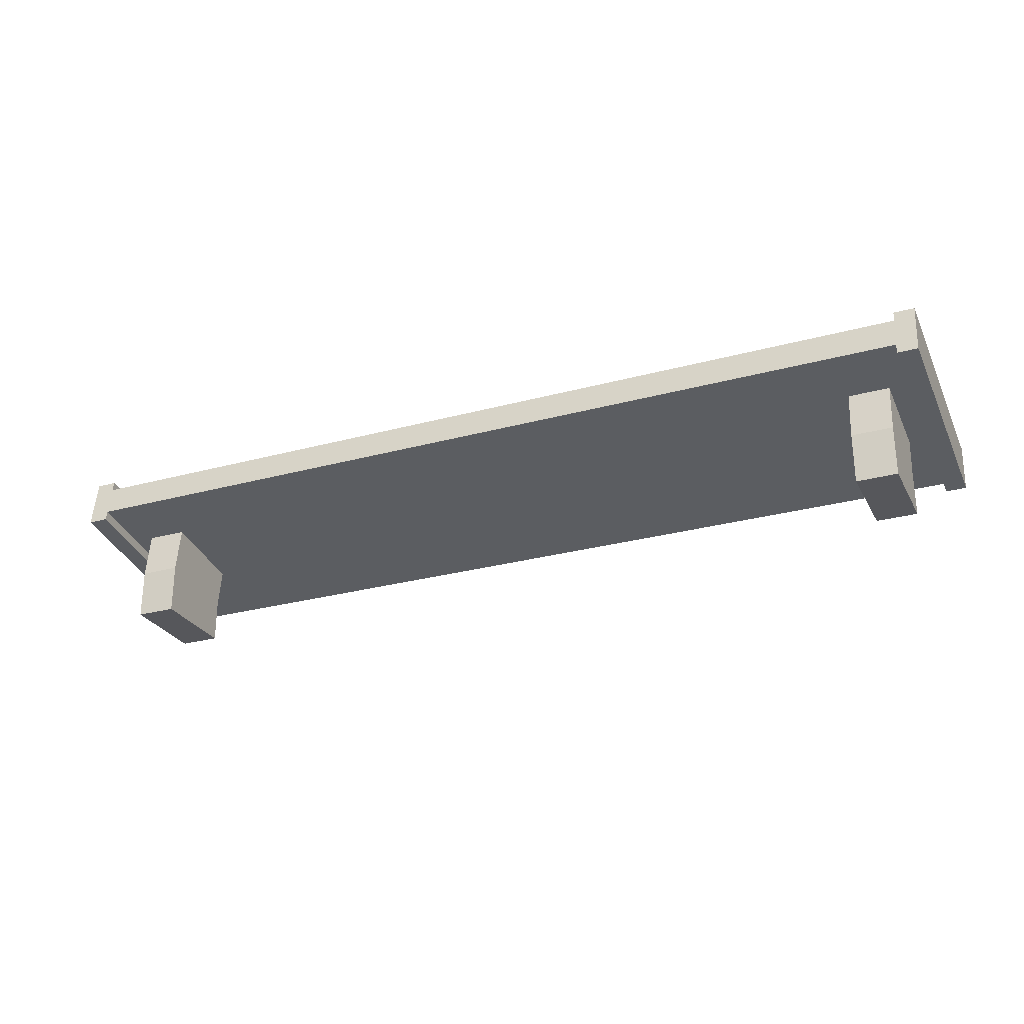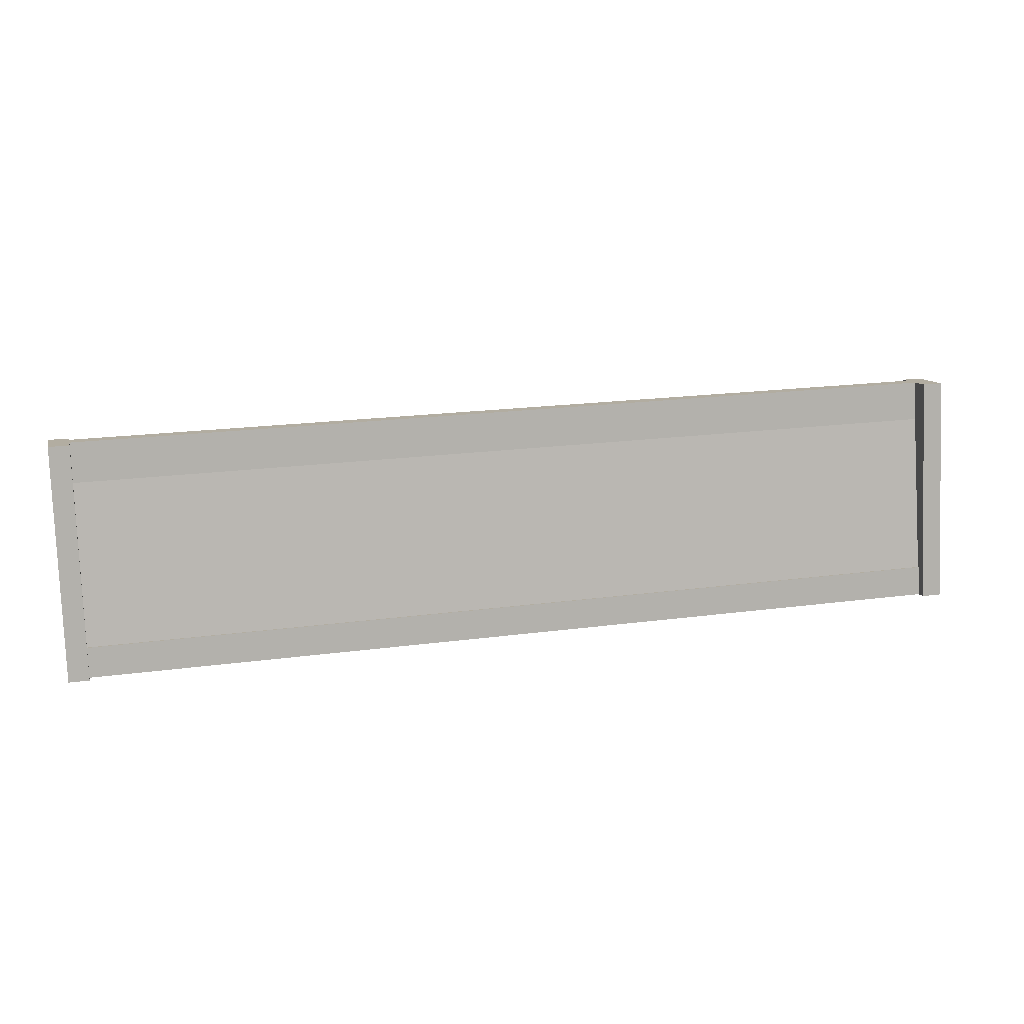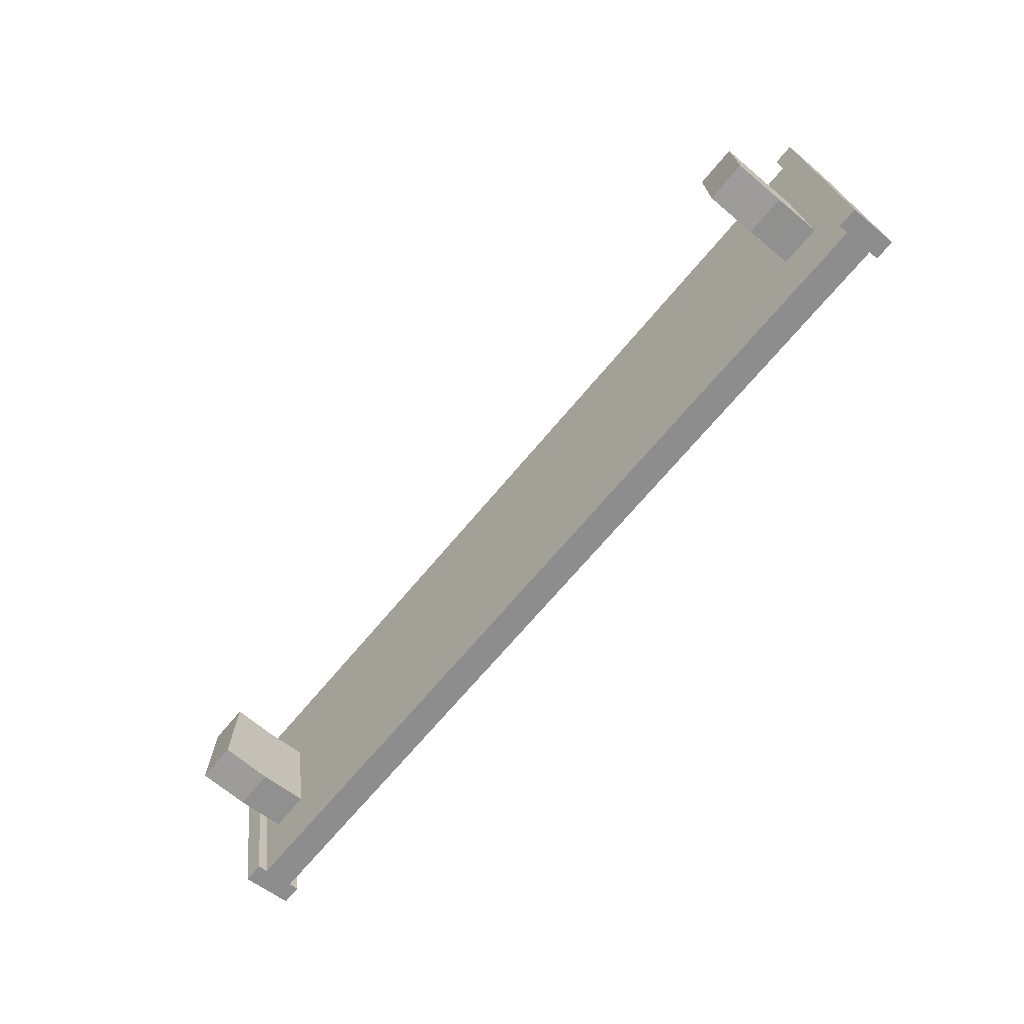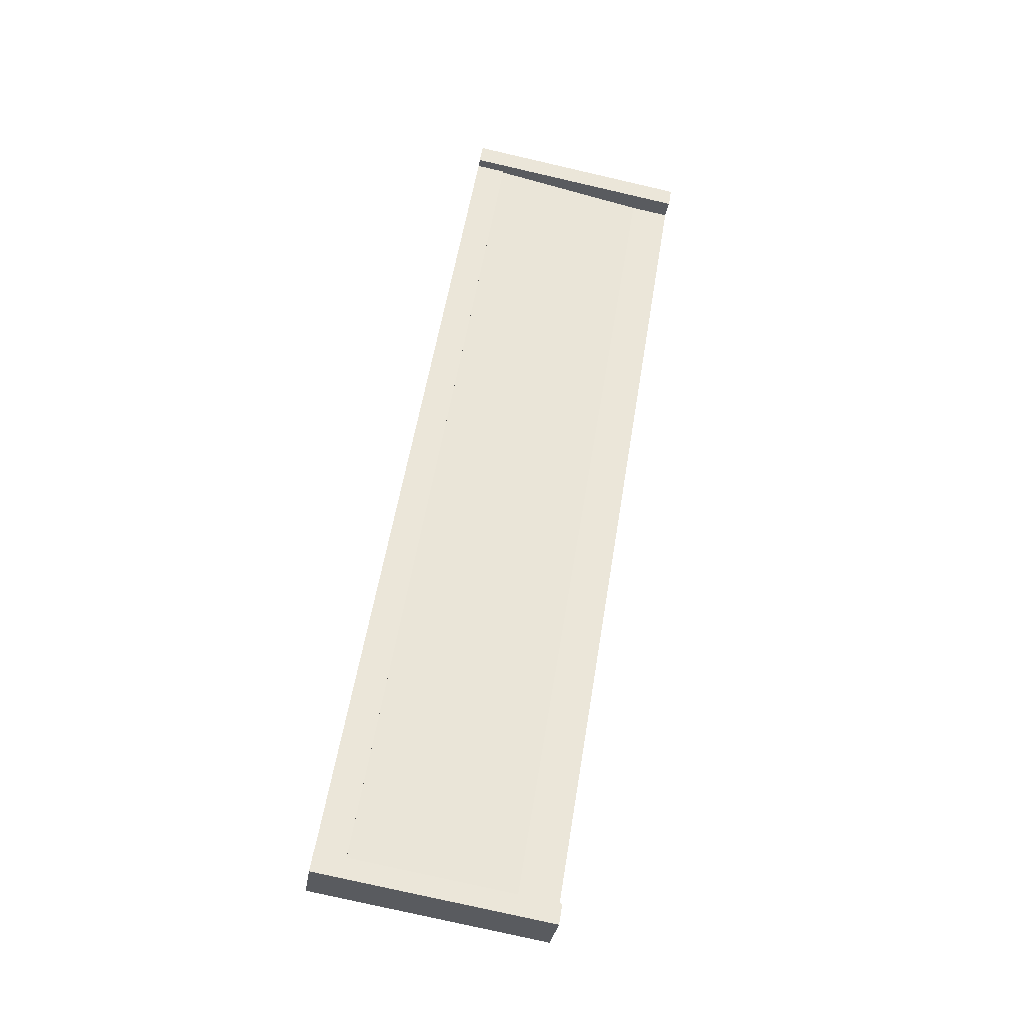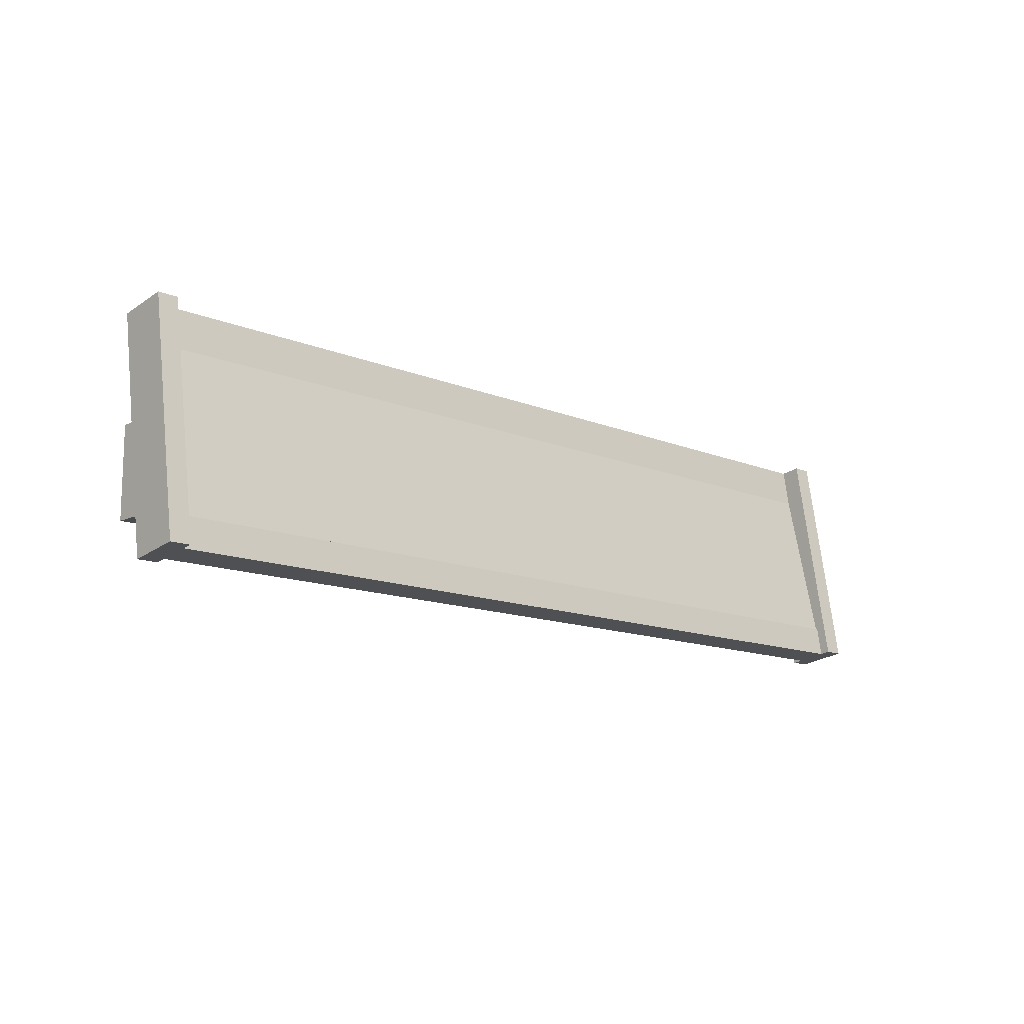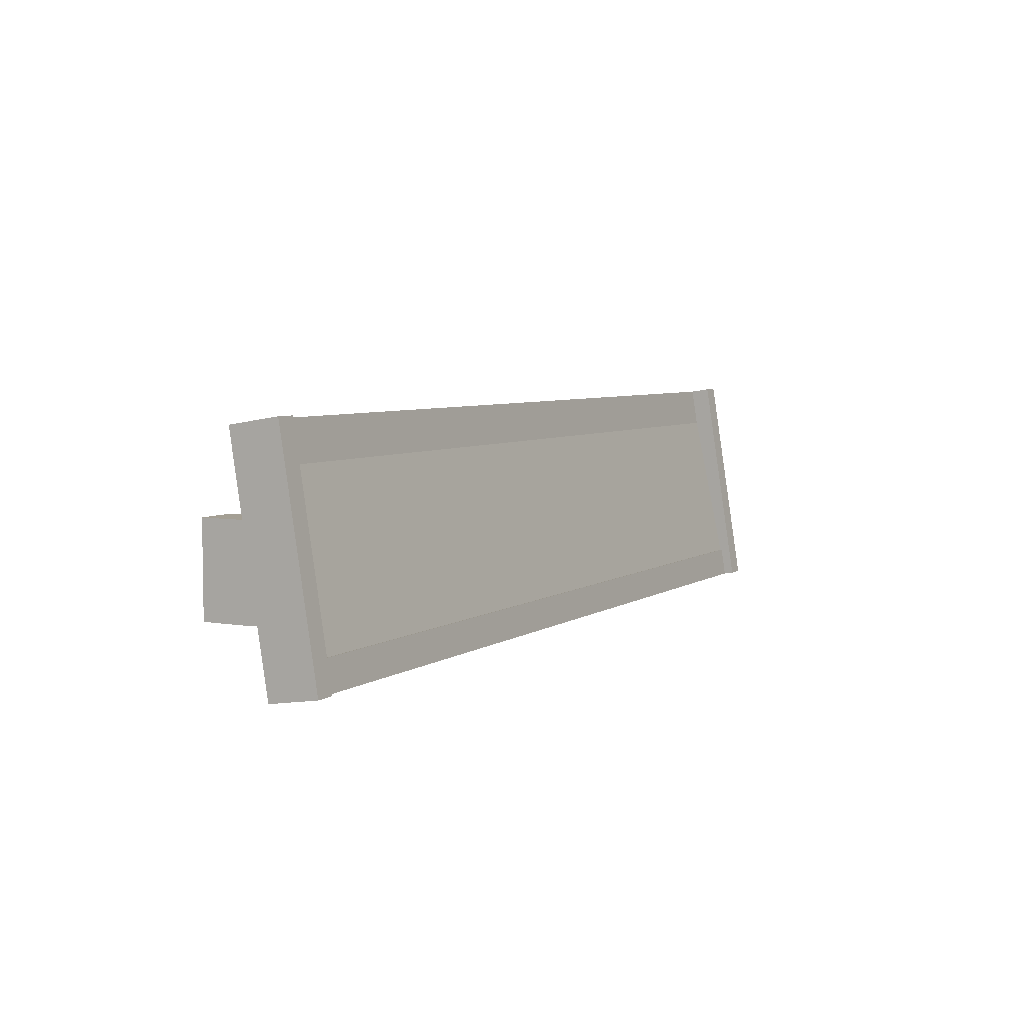
<metadata>
{"format":"obj","ext":"obj","renderer":"f3d","projection":"perspective","resolution":1024,"background":"white","views":[{"elev":-27.1,"azim":-157.0,"up":"+Y"},{"elev":19.5,"azim":165.8,"up":"+Z"},{"elev":-70.0,"azim":50.0,"up":"+Z"},{"elev":56.1,"azim":-80.8,"up":"+Y"},{"elev":-12.9,"azim":136.3,"up":"+Z"},{"elev":5.5,"azim":118.5,"up":"+Z"}]}
</metadata>
<code>
o trackwing
v -0.6875 0.1972 -0.2895
v -0.6875 0.1663 -0.2944
v -0.6875 0.141 0.06545
v -0.6875 0.1101 0.06056
v 0.6875 0.141 0.06545
v 0.6875 0.1101 0.06056
v 0.6875 0.1972 -0.2895
v 0.6875 0.1663 -0.2944
v -0.6875 0.2126 -0.2871
v -0.6875 0.1972 -0.2895
v -0.6875 0.2053 -0.2408
v -0.6875 0.1899 -0.2432
v 0.6875 0.2053 -0.2408
v 0.6875 0.1899 -0.2432
v 0.6875 0.2126 -0.2871
v 0.6875 0.1972 -0.2895
v -0.6875 0.211 -0.2794
v -0.6875 0.1957 -0.2827
v -0.6875 0.1379 0.06446
v -0.6875 0.1226 0.06121
v 0.6875 0.1379 0.06446
v 0.6875 0.1226 0.06121
v 0.6875 0.211 -0.2794
v 0.6875 0.1957 -0.2827
v -0.7188 0.2281 -0.2846
v -0.7188 0.1509 -0.2968
v -0.7188 0.1719 0.07034
v -0.7188 0.09469 0.05812
v -0.6875 0.1719 0.07034
v -0.6875 0.09469 0.05812
v -0.6875 0.2281 -0.2846
v -0.6875 0.1509 -0.2968
v 0.6875 0.2281 -0.2846
v 0.6875 0.1509 -0.2968
v 0.6875 0.1719 0.07034
v 0.6875 0.09469 0.05812
v 0.7188 0.1719 0.07034
v 0.7188 0.09469 0.05812
v 0.7188 0.2281 -0.2846
v 0.7188 0.1509 -0.2968
v 0.5938 0.07813 -0.2109
v 0.5938 3e-06 -0.2109
v 0.5938 0.07813 -0.07031
v 0.5938 3e-06 -0.07031
v 0.6562 0.07813 -0.07031
v 0.6562 3e-06 -0.07031
v 0.6562 0.07813 -0.2109
v 0.6562 3e-06 -0.2109
v -0.6562 0.07813 -0.2109
v -0.6562 3e-06 -0.2109
v -0.6562 0.07813 -0.07031
v -0.6562 3e-06 -0.07031
v -0.5938 0.07813 -0.07031
v -0.5938 3e-06 -0.07031
v -0.5938 0.07813 -0.2109
v -0.5938 3e-06 -0.2109
v 0.5938 0.1556 -0.2007
v 0.5938 0.07813 -0.2109
v 0.5938 0.1372 -0.06132
v 0.5938 0.05977 -0.07151
v 0.6562 0.1372 -0.06132
v 0.6562 0.05977 -0.07151
v 0.6562 0.1556 -0.2007
v 0.6562 0.07813 -0.2109
v -0.6562 0.1556 -0.2007
v -0.6562 0.07813 -0.2109
v -0.6562 0.1372 -0.06132
v -0.6562 0.05977 -0.07151
v -0.5938 0.1372 -0.06132
v -0.5938 0.05977 -0.07151
v -0.5938 0.1556 -0.2007
v -0.5938 0.07813 -0.2109
f 1 2 3
f 2 4 3
f 5 6 7
f 6 8 7
f 5 7 3
f 7 1 3
f 8 6 2
f 6 4 2
f 7 8 1
f 8 2 1
f 3 4 5
f 4 6 5
f 9 10 11
f 10 12 11
f 13 14 15
f 14 16 15
f 13 15 11
f 15 9 11
f 16 14 10
f 14 12 10
f 15 16 9
f 16 10 9
f 11 12 13
f 12 14 13
f 17 18 19
f 18 20 19
f 21 22 23
f 22 24 23
f 21 23 19
f 23 17 19
f 24 22 18
f 22 20 18
f 23 24 17
f 24 18 17
f 19 20 21
f 20 22 21
f 25 26 27
f 26 28 27
f 29 30 31
f 30 32 31
f 29 31 27
f 31 25 27
f 32 30 26
f 30 28 26
f 31 32 25
f 32 26 25
f 27 28 29
f 28 30 29
f 33 34 35
f 34 36 35
f 37 38 39
f 38 40 39
f 37 39 35
f 39 33 35
f 40 38 34
f 38 36 34
f 39 40 33
f 40 34 33
f 35 36 37
f 36 38 37
f 41 42 43
f 42 44 43
f 45 46 47
f 46 48 47
f 45 47 43
f 47 41 43
f 48 46 42
f 46 44 42
f 47 48 41
f 48 42 41
f 43 44 45
f 44 46 45
f 49 50 51
f 50 52 51
f 53 54 55
f 54 56 55
f 53 55 51
f 55 49 51
f 56 54 50
f 54 52 50
f 55 56 49
f 56 50 49
f 51 52 53
f 52 54 53
f 57 58 59
f 58 60 59
f 61 62 63
f 62 64 63
f 61 63 59
f 63 57 59
f 64 62 58
f 62 60 58
f 63 64 57
f 64 58 57
f 59 60 61
f 60 62 61
f 65 66 67
f 66 68 67
f 69 70 71
f 70 72 71
f 69 71 67
f 71 65 67
f 72 70 66
f 70 68 66
f 71 72 65
f 72 66 65
f 67 68 69
f 68 70 69

</code>
